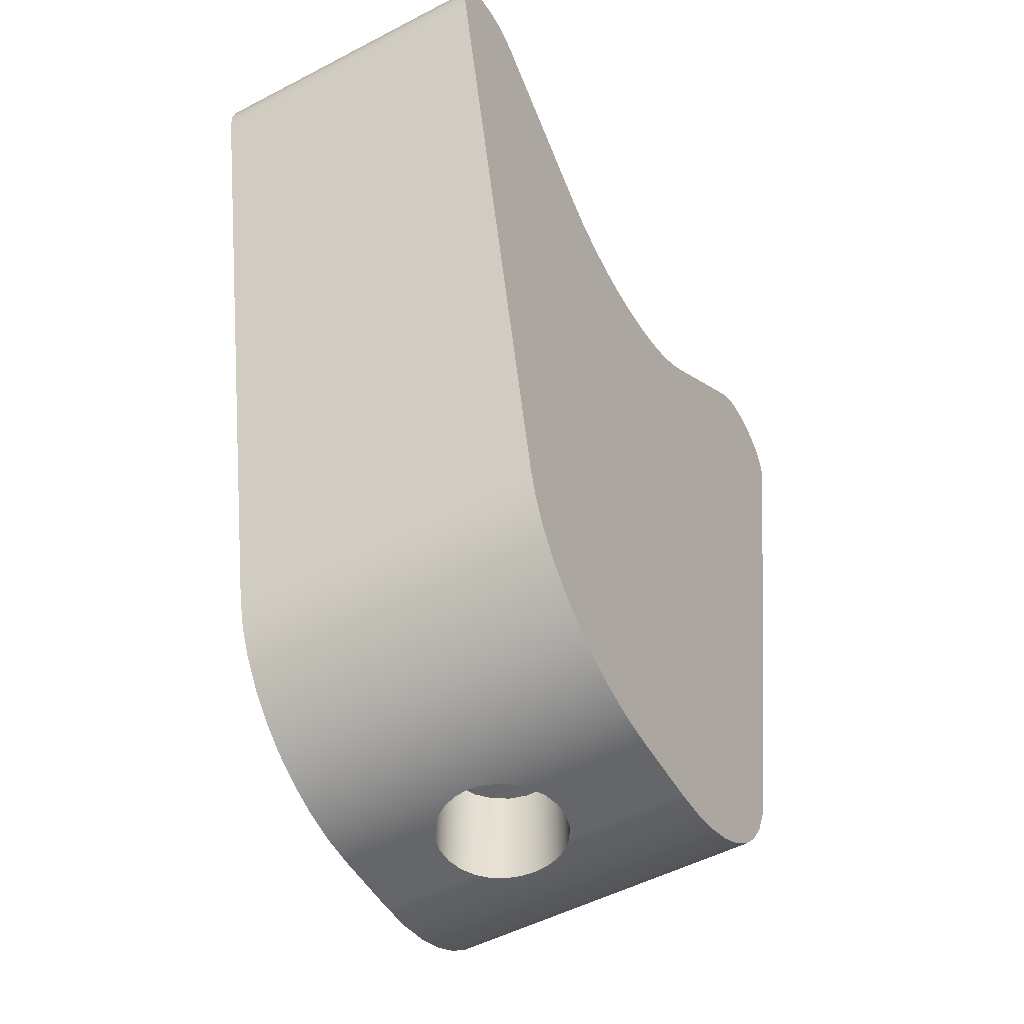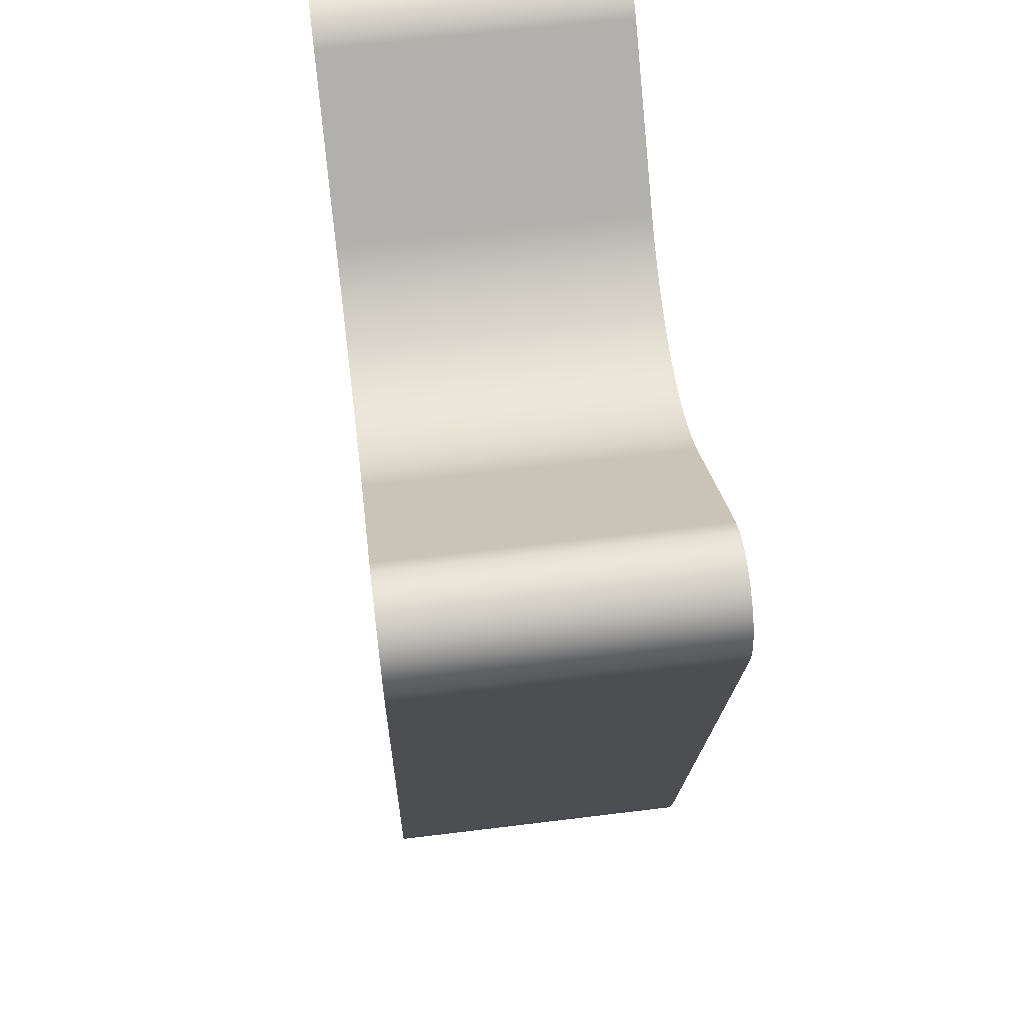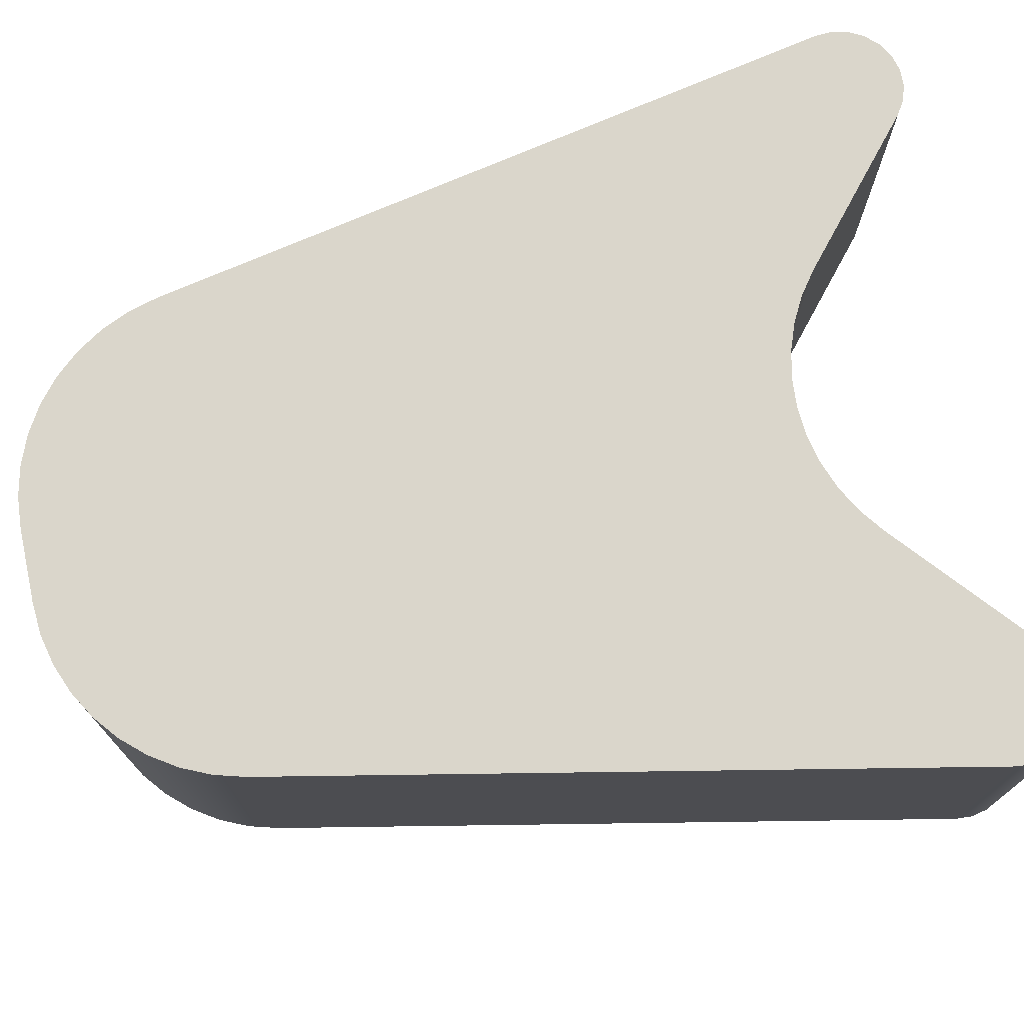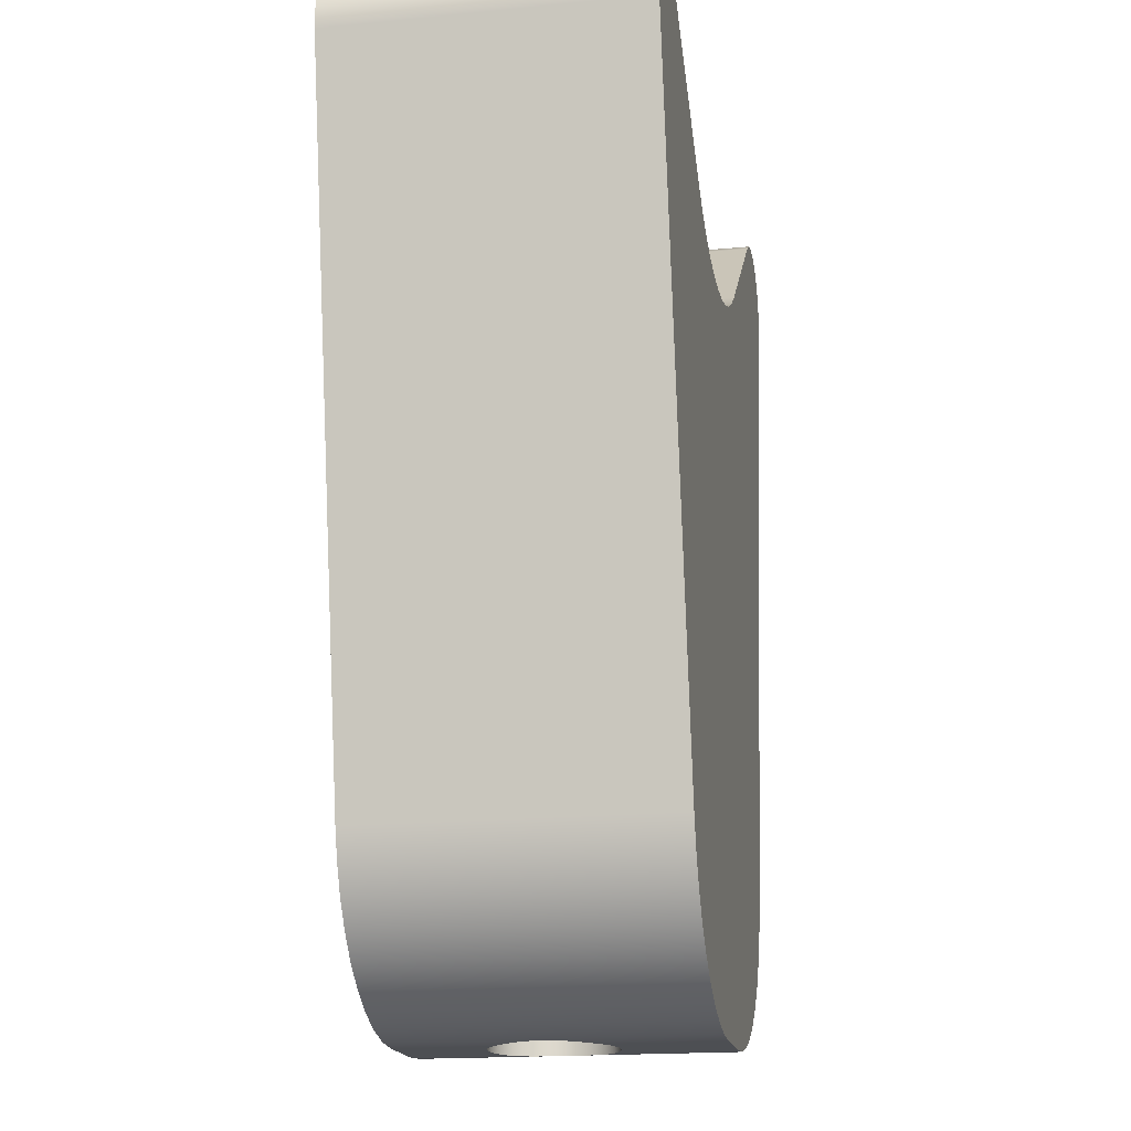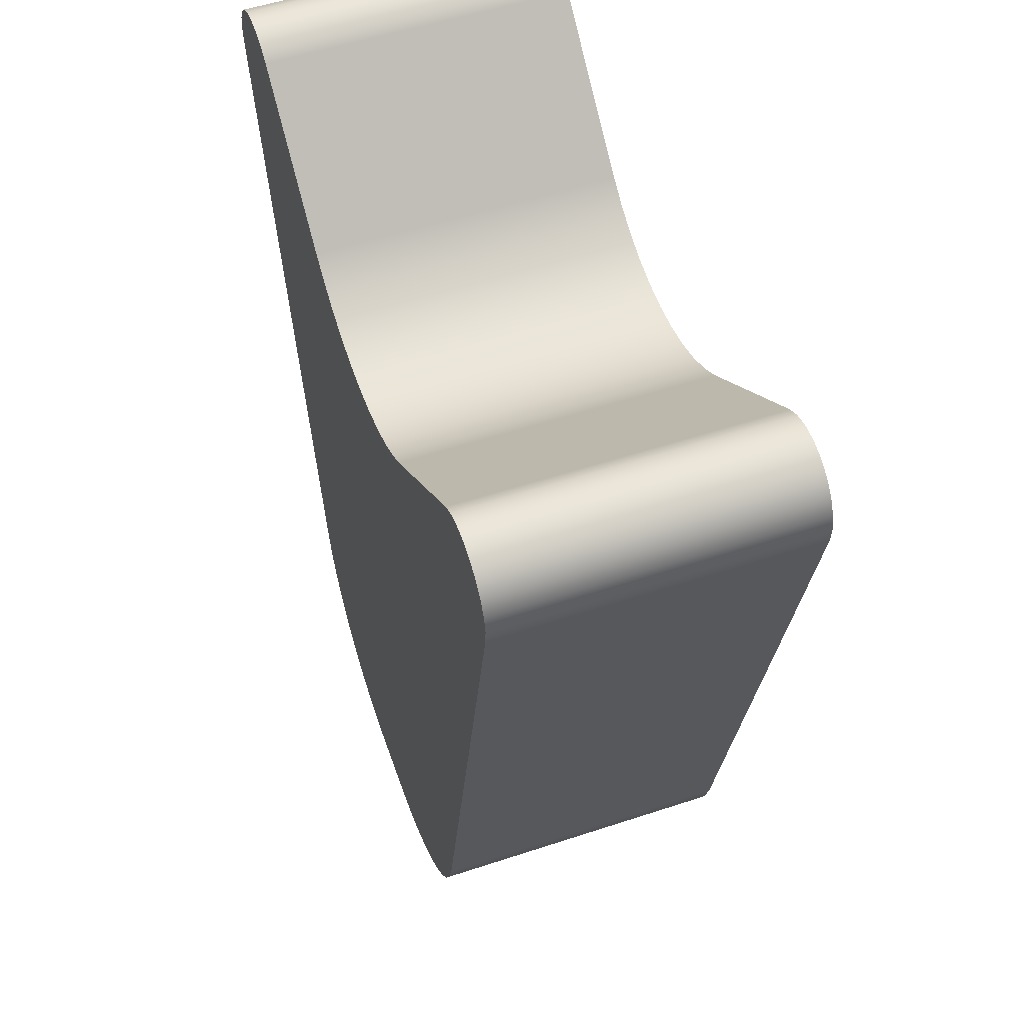
<metadata>
{"format":"obj","ext":"obj","renderer":"f3d","projection":"perspective","resolution":1024,"background":"white","views":[{"elev":-51.7,"azim":119.5,"up":"+Z"},{"elev":61.4,"azim":82.8,"up":"+Z"},{"elev":73.8,"azim":-102.1,"up":"+Y"},{"elev":-17.7,"azim":100.8,"up":"+Z"},{"elev":54.8,"azim":-109.2,"up":"+Z"}]}
</metadata>
<code>
v -1.82 0.9399 -5
v -1.887 0.9779 -5
v -1.961 0.9975 -5
v -2.039 0.9975 -5
v -2.113 0.9779 -5
v -2.18 0.9399 -5
v -2.18 1.5 -5
v -1.82 1.5 -5
v -2.651 0 -1.156
v -2.537 0 -1.241
v -2.412 0 -1.308
v -2.28 0 -1.357
v -2.141 0 -1.387
v -2 0 -1.397
v -1.859 0 -1.387
v -1.72 0 -1.357
v -1.588 0 -1.308
v -1.463 0 -1.241
v -1.349 0 -1.156
v -1.349 1.5 -1.156
v -1.463 1.5 -1.241
v -1.588 1.5 -1.308
v -1.72 1.5 -1.357
v -1.859 1.5 -1.387
v -2 1.5 -1.397
v -2.141 1.5 -1.387
v -2.28 1.5 -1.357
v -2.412 1.5 -1.308
v -2.537 1.5 -1.241
v -2.651 1.5 -1.156
v -1.7 0.7 -4.5
v -1.711 0.7809 -4.5
v -1.744 0.8559 -4.5
v -1.795 0.9193 -4.5
v -1.862 0.9664 -4.5
v -1.939 0.9937 -4.5
v -2.02 0.9993 -4.5
v -2.1 0.9827 -4.5
v -2.173 0.9451 -4.5
v -2.233 0.8893 -4.5
v -2.275 0.8195 -4.5
v -2.297 0.7409 -4.5
v -2.297 0.6592 -4.5
v -2.275 0.5805 -4.5
v -2.233 0.5107 -4.5
v -2.173 0.4549 -4.5
v -2.1 0.4173 -4.5
v -2.02 0.4007 -4.5
v -1.939 0.4063 -4.5
v -1.862 0.4336 -4.5
v -1.795 0.4807 -4.5
v -1.744 0.5441 -4.5
v -1.711 0.6191 -4.5
v -1.82 0.9399 -5
v -1.77 0.8931 -4.999
v -1.732 0.8348 -4.996
v -1.708 0.7683 -4.994
v -1.7 0.7 -4.993
v -1.708 0.6317 -4.994
v -1.732 0.5652 -4.996
v -1.77 0.5069 -4.999
v -1.82 0.4601 -5
v -1.887 0.4221 -5
v -1.961 0.4025 -5
v -2.039 0.4025 -5
v -2.113 0.4221 -5
v -2.18 0.4601 -5
v -2.23 0.5069 -4.999
v -2.268 0.5652 -4.996
v -2.292 0.6317 -4.994
v -2.3 0.7 -4.993
v -2.292 0.7683 -4.994
v -2.268 0.8348 -4.996
v -2.23 0.8931 -4.999
v -2.18 0.9399 -5
v -2.113 0.9779 -5
v -2.039 0.9975 -5
v -1.961 0.9975 -5
v -1.887 0.9779 -5
v -1.7 0.7 -4.5
v -1.7 0.7 -4.993
v -0.1704 0 -0.8521
v -0.8392 0 -4.196
v -0.8392 1.5 -4.196
v -0.1704 1.5 -0.8521
v -3.34 0 -0.5654
v -2.651 0 -1.156
v -2.651 1.5 -1.156
v -3.34 1.5 -0.5654
v -0.1704 0 -0.8521
v -0.1655 0 -0.7699
v -0.1831 0 -0.6895
v -0.2219 0 -0.6169
v -0.2789 0 -0.5576
v -0.3499 0 -0.516
v -0.4296 0 -0.4953
v -0.5118 0 -0.497
v -0.5906 0 -0.5209
v -0.6598 0 -0.5654
v -1.349 0 -1.156
v -1.463 0 -1.241
v -1.588 0 -1.308
v -1.72 0 -1.357
v -1.859 0 -1.387
v -2 0 -1.397
v -2.141 0 -1.387
v -2.28 0 -1.357
v -2.412 0 -1.308
v -2.537 0 -1.241
v -2.651 0 -1.156
v -3.34 0 -0.5654
v -3.409 0 -0.5209
v -3.488 0 -0.497
v -3.57 0 -0.4953
v -3.65 0 -0.516
v -3.721 0 -0.5576
v -3.778 0 -0.6169
v -3.817 0 -0.6895
v -3.835 0 -0.7699
v -3.83 0 -0.8521
v -3.161 0 -4.196
v -3.12 0 -4.343
v -3.057 0 -4.482
v -2.973 0 -4.609
v -2.871 0 -4.723
v -2.753 0 -4.819
v -2.622 0 -4.897
v -2.481 0 -4.954
v -2.332 0 -4.988
v -2.18 0 -5
v -1.82 0 -5
v -1.668 0 -4.988
v -1.519 0 -4.954
v -1.378 0 -4.897
v -1.247 0 -4.819
v -1.129 0 -4.723
v -1.027 0 -4.609
v -0.9435 0 -4.482
v -0.8804 0 -4.343
v -0.8392 0 -4.196
v -3.83 0 -0.8521
v -3.835 0 -0.7699
v -3.817 0 -0.6895
v -3.778 0 -0.6169
v -3.721 0 -0.5576
v -3.65 0 -0.516
v -3.57 0 -0.4953
v -3.488 0 -0.497
v -3.409 0 -0.5209
v -3.34 0 -0.5654
v -3.34 1.5 -0.5654
v -3.409 1.5 -0.5209
v -3.488 1.5 -0.497
v -3.57 1.5 -0.4953
v -3.65 1.5 -0.516
v -3.721 1.5 -0.5576
v -3.778 1.5 -0.6169
v -3.817 1.5 -0.6895
v -3.835 1.5 -0.7699
v -3.83 1.5 -0.8521
v -1.349 0 -1.156
v -0.6598 0 -0.5654
v -0.6598 1.5 -0.5654
v -1.349 1.5 -1.156
v -2.18 0.4601 -5
v -2.113 0.4221 -5
v -2.039 0.4025 -5
v -1.961 0.4025 -5
v -1.887 0.4221 -5
v -1.82 0.4601 -5
v -1.82 0 -5
v -2.18 0 -5
v -1.7 0.7 -4.5
v -1.711 0.6191 -4.5
v -1.744 0.5441 -4.5
v -1.795 0.4807 -4.5
v -1.862 0.4336 -4.5
v -1.939 0.4063 -4.5
v -2.02 0.4007 -4.5
v -2.1 0.4173 -4.5
v -2.173 0.4549 -4.5
v -2.233 0.5107 -4.5
v -2.275 0.5805 -4.5
v -2.297 0.6592 -4.5
v -2.297 0.7409 -4.5
v -2.275 0.8195 -4.5
v -2.233 0.8893 -4.5
v -2.173 0.9451 -4.5
v -2.1 0.9827 -4.5
v -2.02 0.9993 -4.5
v -1.939 0.9937 -4.5
v -1.862 0.9664 -4.5
v -1.795 0.9193 -4.5
v -1.744 0.8559 -4.5
v -1.711 0.7809 -4.5
v -2.18 0.9399 -5
v -2.23 0.8931 -4.999
v -2.268 0.8348 -4.996
v -2.292 0.7683 -4.994
v -2.3 0.7 -4.993
v -2.292 0.6317 -4.994
v -2.268 0.5652 -4.996
v -2.23 0.5069 -4.999
v -2.18 0.4601 -5
v -2.18 0 -5
v -2.332 0 -4.988
v -2.481 0 -4.954
v -2.622 0 -4.897
v -2.753 0 -4.819
v -2.871 0 -4.723
v -2.973 0 -4.609
v -3.057 0 -4.482
v -3.12 0 -4.343
v -3.161 0 -4.196
v -3.161 1.5 -4.196
v -3.12 1.5 -4.343
v -3.057 1.5 -4.482
v -2.973 1.5 -4.609
v -2.871 1.5 -4.723
v -2.753 1.5 -4.819
v -2.622 1.5 -4.897
v -2.481 1.5 -4.954
v -2.332 1.5 -4.988
v -2.18 1.5 -5
v -1.82 0.4601 -5
v -1.77 0.5069 -4.999
v -1.732 0.5652 -4.996
v -1.708 0.6317 -4.994
v -1.7 0.7 -4.993
v -1.708 0.7683 -4.994
v -1.732 0.8348 -4.996
v -1.77 0.8931 -4.999
v -1.82 0.9399 -5
v -1.82 1.5 -5
v -1.668 1.5 -4.988
v -1.519 1.5 -4.954
v -1.378 1.5 -4.897
v -1.247 1.5 -4.819
v -1.129 1.5 -4.723
v -1.027 1.5 -4.609
v -0.9435 1.5 -4.482
v -0.8804 1.5 -4.343
v -0.8392 1.5 -4.196
v -0.8392 0 -4.196
v -0.8804 0 -4.343
v -0.9435 0 -4.482
v -1.027 0 -4.609
v -1.129 0 -4.723
v -1.247 0 -4.819
v -1.378 0 -4.897
v -1.519 0 -4.954
v -1.668 0 -4.988
v -1.82 0 -5
v -0.6598 1.5 -0.5654
v -0.5906 1.5 -0.5209
v -0.5118 1.5 -0.497
v -0.4296 1.5 -0.4953
v -0.3499 1.5 -0.516
v -0.2789 1.5 -0.5576
v -0.2219 1.5 -0.6169
v -0.1831 1.5 -0.6895
v -0.1655 1.5 -0.7699
v -0.1704 1.5 -0.8521
v -0.8392 1.5 -4.196
v -0.8804 1.5 -4.343
v -0.9435 1.5 -4.482
v -1.027 1.5 -4.609
v -1.129 1.5 -4.723
v -1.247 1.5 -4.819
v -1.378 1.5 -4.897
v -1.519 1.5 -4.954
v -1.668 1.5 -4.988
v -1.82 1.5 -5
v -2.18 1.5 -5
v -2.332 1.5 -4.988
v -2.481 1.5 -4.954
v -2.622 1.5 -4.897
v -2.753 1.5 -4.819
v -2.871 1.5 -4.723
v -2.973 1.5 -4.609
v -3.057 1.5 -4.482
v -3.12 1.5 -4.343
v -3.161 1.5 -4.196
v -3.83 1.5 -0.8521
v -3.835 1.5 -0.7699
v -3.817 1.5 -0.6895
v -3.778 1.5 -0.6169
v -3.721 1.5 -0.5576
v -3.65 1.5 -0.516
v -3.57 1.5 -0.4953
v -3.488 1.5 -0.497
v -3.409 1.5 -0.5209
v -3.34 1.5 -0.5654
v -2.651 1.5 -1.156
v -2.537 1.5 -1.241
v -2.412 1.5 -1.308
v -2.28 1.5 -1.357
v -2.141 1.5 -1.387
v -2 1.5 -1.397
v -1.859 1.5 -1.387
v -1.72 1.5 -1.357
v -1.588 1.5 -1.308
v -1.463 1.5 -1.241
v -1.349 1.5 -1.156
v -3.161 0 -4.196
v -3.83 0 -0.8521
v -3.83 1.5 -0.8521
v -3.161 1.5 -4.196
v -0.6598 0 -0.5654
v -0.5906 0 -0.5209
v -0.5118 0 -0.497
v -0.4296 0 -0.4953
v -0.3499 0 -0.516
v -0.2789 0 -0.5576
v -0.2219 0 -0.6169
v -0.1831 0 -0.6895
v -0.1655 0 -0.7699
v -0.1704 0 -0.8521
v -0.1704 1.5 -0.8521
v -0.1655 1.5 -0.7699
v -0.1831 1.5 -0.6895
v -0.2219 1.5 -0.6169
v -0.2789 1.5 -0.5576
v -0.3499 1.5 -0.516
v -0.4296 1.5 -0.4953
v -0.5118 1.5 -0.497
v -0.5906 1.5 -0.5209
v -0.6598 1.5 -0.5654
f 1 2 8
f 8 2 3
f 8 3 4
f 8 4 7
f 7 4 5
f 7 5 6
f 30 9 29
f 29 9 10
f 29 10 28
f 28 10 11
f 28 11 27
f 27 11 12
f 27 12 26
f 26 12 13
f 26 13 25
f 25 13 14
f 25 14 24
f 24 14 15
f 24 15 23
f 23 15 16
f 23 16 22
f 22 16 17
f 22 17 21
f 21 17 18
f 21 18 20
f 20 18 19
f 32 57 31
f 31 57 81
f 80 58 59
f 57 32 56
f 56 32 33
f 56 33 55
f 55 33 34
f 55 34 54
f 54 34 35
f 54 35 79
f 79 35 36
f 79 36 78
f 78 36 37
f 78 37 77
f 77 37 38
f 77 38 76
f 76 38 39
f 76 39 75
f 75 39 40
f 75 40 74
f 74 40 73
f 73 40 41
f 73 41 72
f 72 41 42
f 72 42 71
f 71 42 43
f 71 43 70
f 70 43 44
f 70 44 69
f 69 44 45
f 69 45 68
f 68 45 67
f 67 45 46
f 67 46 66
f 66 46 47
f 66 47 65
f 65 47 48
f 65 48 64
f 64 48 49
f 64 49 63
f 63 49 50
f 63 50 62
f 62 50 51
f 62 51 61
f 61 51 52
f 61 52 60
f 60 52 53
f 60 53 59
f 59 53 80
f 82 83 85
f 85 83 84
f 86 87 89
f 89 87 88
f 91 92 90
f 90 92 93
f 90 93 94
f 94 95 90
f 90 95 96
f 90 96 97
f 97 98 90
f 90 98 99
f 90 99 100
f 90 100 140
f 140 100 101
f 140 101 102
f 102 103 140
f 140 103 104
f 140 104 105
f 106 121 105
f 105 121 131
f 105 131 140
f 140 131 132
f 140 132 133
f 106 107 121
f 121 107 108
f 121 108 109
f 109 110 121
f 121 110 120
f 120 110 111
f 120 111 112
f 112 113 120
f 120 113 114
f 120 114 115
f 115 116 120
f 120 116 117
f 120 117 118
f 118 119 120
f 122 123 121
f 121 123 124
f 121 124 125
f 125 126 121
f 121 126 127
f 121 127 128
f 128 129 121
f 121 129 130
f 121 130 131
f 133 134 140
f 140 134 135
f 140 135 136
f 136 137 140
f 140 137 138
f 140 138 139
f 160 141 159
f 159 141 142
f 159 142 158
f 158 142 143
f 158 143 157
f 157 143 144
f 157 144 156
f 156 144 145
f 156 145 155
f 155 145 146
f 155 146 154
f 154 146 147
f 154 147 153
f 153 147 148
f 153 148 152
f 152 148 149
f 152 149 151
f 151 149 150
f 161 162 164
f 164 162 163
f 165 166 172
f 172 166 167
f 172 167 171
f 171 167 168
f 171 168 169
f 169 170 171
f 174 184 173
f 173 184 185
f 173 185 195
f 195 185 186
f 195 186 194
f 194 186 187
f 194 187 193
f 193 187 188
f 193 188 192
f 192 188 189
f 192 189 191
f 191 189 190
f 184 174 183
f 183 174 175
f 183 175 182
f 182 175 176
f 182 176 181
f 181 176 177
f 181 177 180
f 180 177 178
f 180 178 179
f 196 197 224
f 224 197 198
f 224 198 223
f 223 198 199
f 223 199 200
f 223 200 206
f 206 200 201
f 206 201 202
f 206 202 205
f 205 202 203
f 205 203 204
f 223 206 222
f 222 206 207
f 222 207 221
f 221 207 208
f 221 208 220
f 220 208 209
f 220 209 219
f 219 209 210
f 219 210 218
f 218 210 211
f 218 211 217
f 217 211 212
f 217 212 216
f 216 212 213
f 216 213 215
f 215 213 214
f 225 226 253
f 253 226 252
f 252 226 227
f 252 227 228
f 228 229 252
f 252 229 235
f 252 235 251
f 251 235 236
f 251 236 250
f 250 236 237
f 250 237 249
f 249 237 238
f 249 238 248
f 248 238 239
f 248 239 247
f 247 239 240
f 247 240 246
f 246 240 241
f 246 241 245
f 245 241 242
f 245 242 244
f 244 242 243
f 229 230 235
f 235 230 231
f 235 231 232
f 233 234 232
f 232 234 235
f 304 254 263
f 263 254 255
f 263 255 256
f 256 257 263
f 263 257 258
f 263 258 259
f 259 260 263
f 263 260 261
f 263 261 262
f 263 264 304
f 304 264 303
f 303 264 302
f 302 264 301
f 301 264 300
f 300 264 299
f 299 264 274
f 299 274 283
f 283 274 275
f 283 275 276
f 265 266 264
f 264 266 267
f 264 267 268
f 268 269 264
f 264 269 270
f 264 270 271
f 271 272 264
f 264 272 273
f 264 273 274
f 276 277 283
f 283 277 278
f 283 278 279
f 279 280 283
f 283 280 281
f 283 281 282
f 284 294 283
f 283 294 295
f 283 295 296
f 285 286 284
f 284 286 287
f 284 287 288
f 288 289 284
f 284 289 290
f 284 290 291
f 291 292 284
f 284 292 293
f 284 293 294
f 296 297 283
f 283 297 298
f 283 298 299
f 305 306 308
f 308 306 307
f 328 309 327
f 327 309 310
f 327 310 326
f 326 310 311
f 326 311 325
f 325 311 312
f 325 312 324
f 324 312 313
f 324 313 323
f 323 313 314
f 323 314 322
f 322 314 315
f 322 315 321
f 321 315 316
f 321 316 320
f 320 316 317
f 320 317 319
f 319 317 318

</code>
